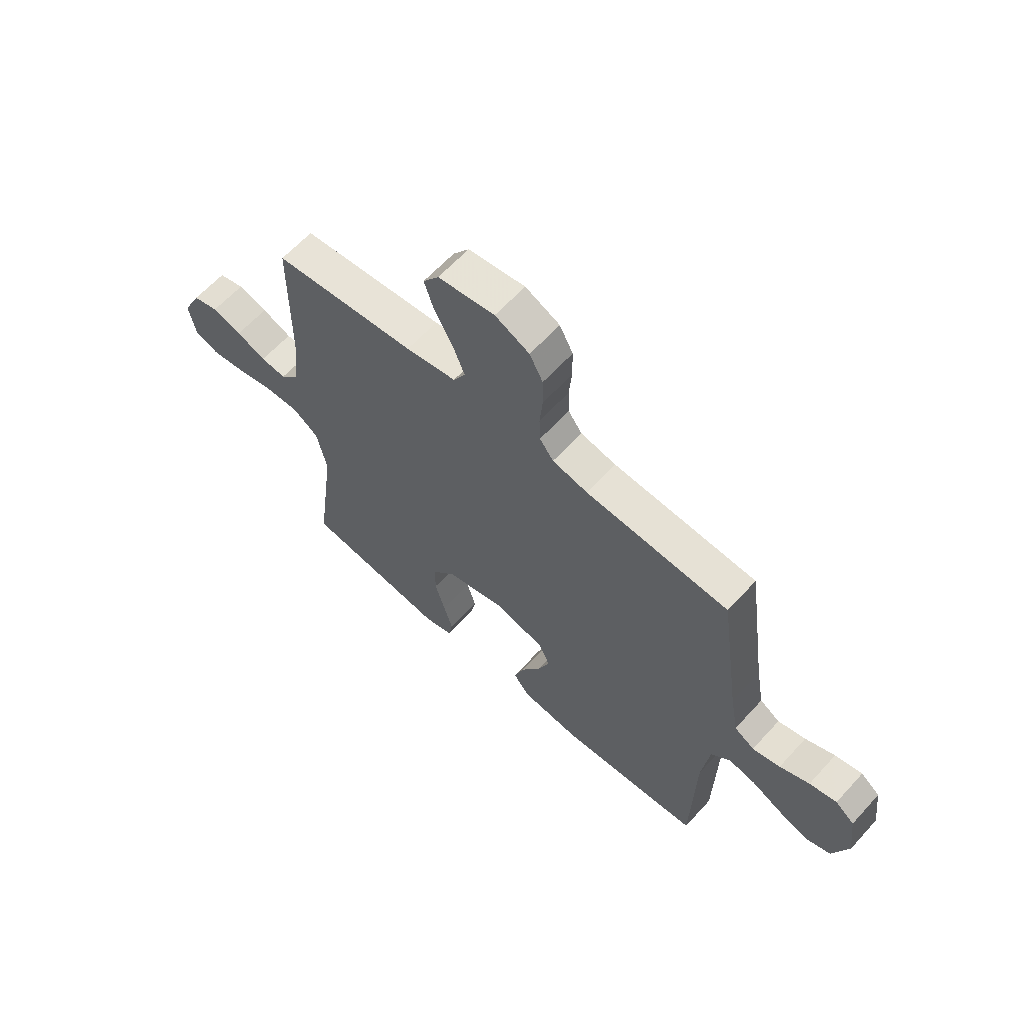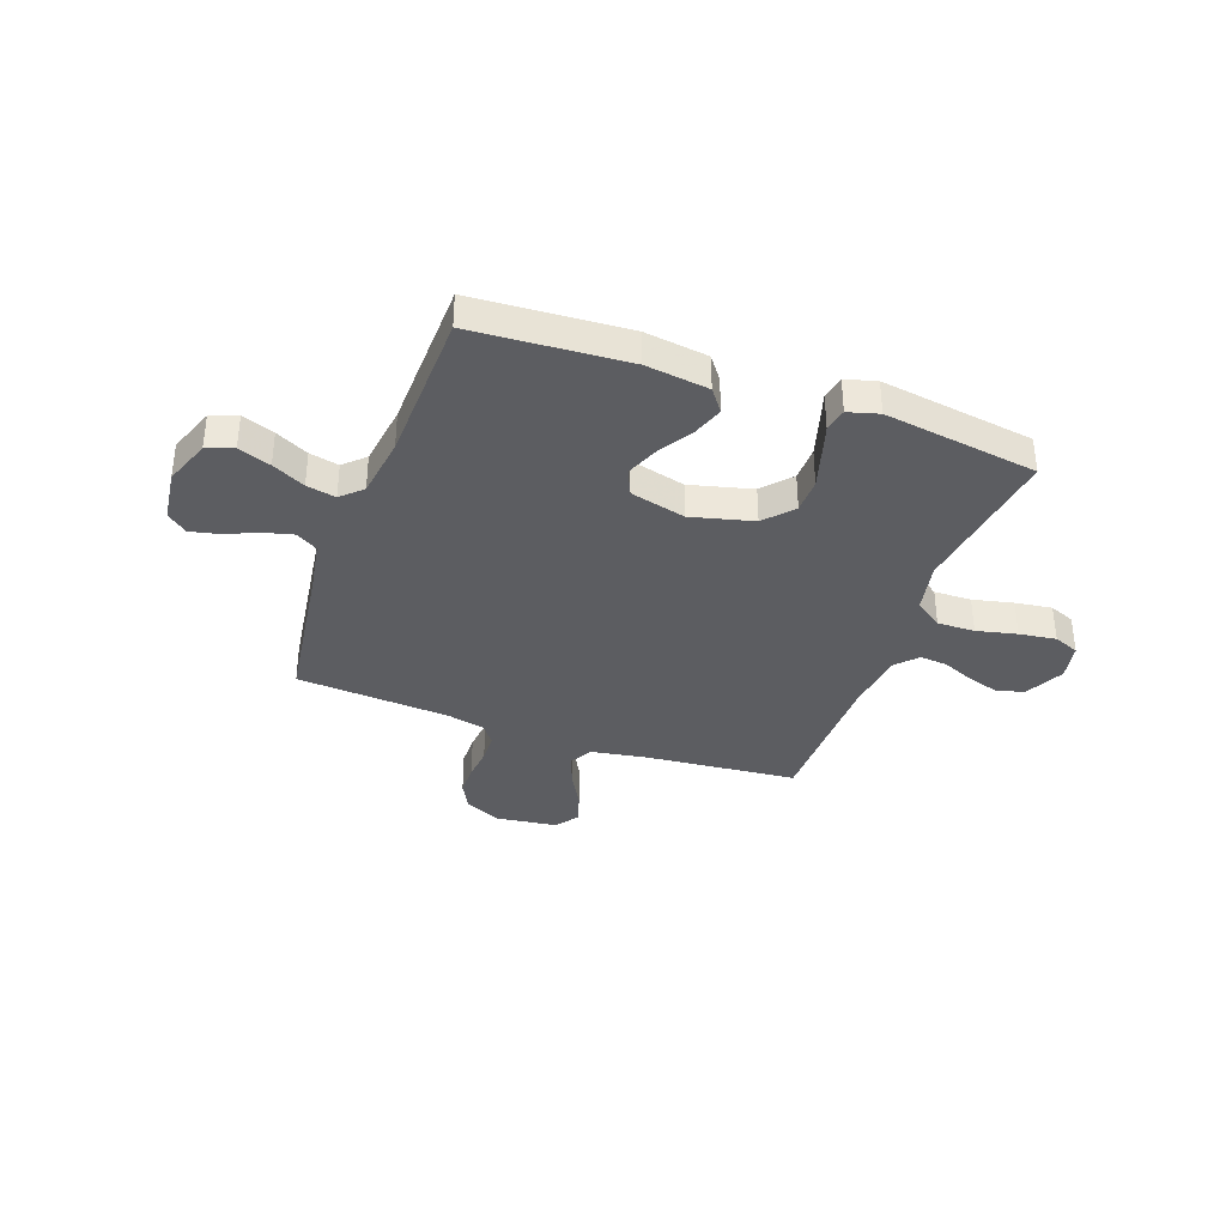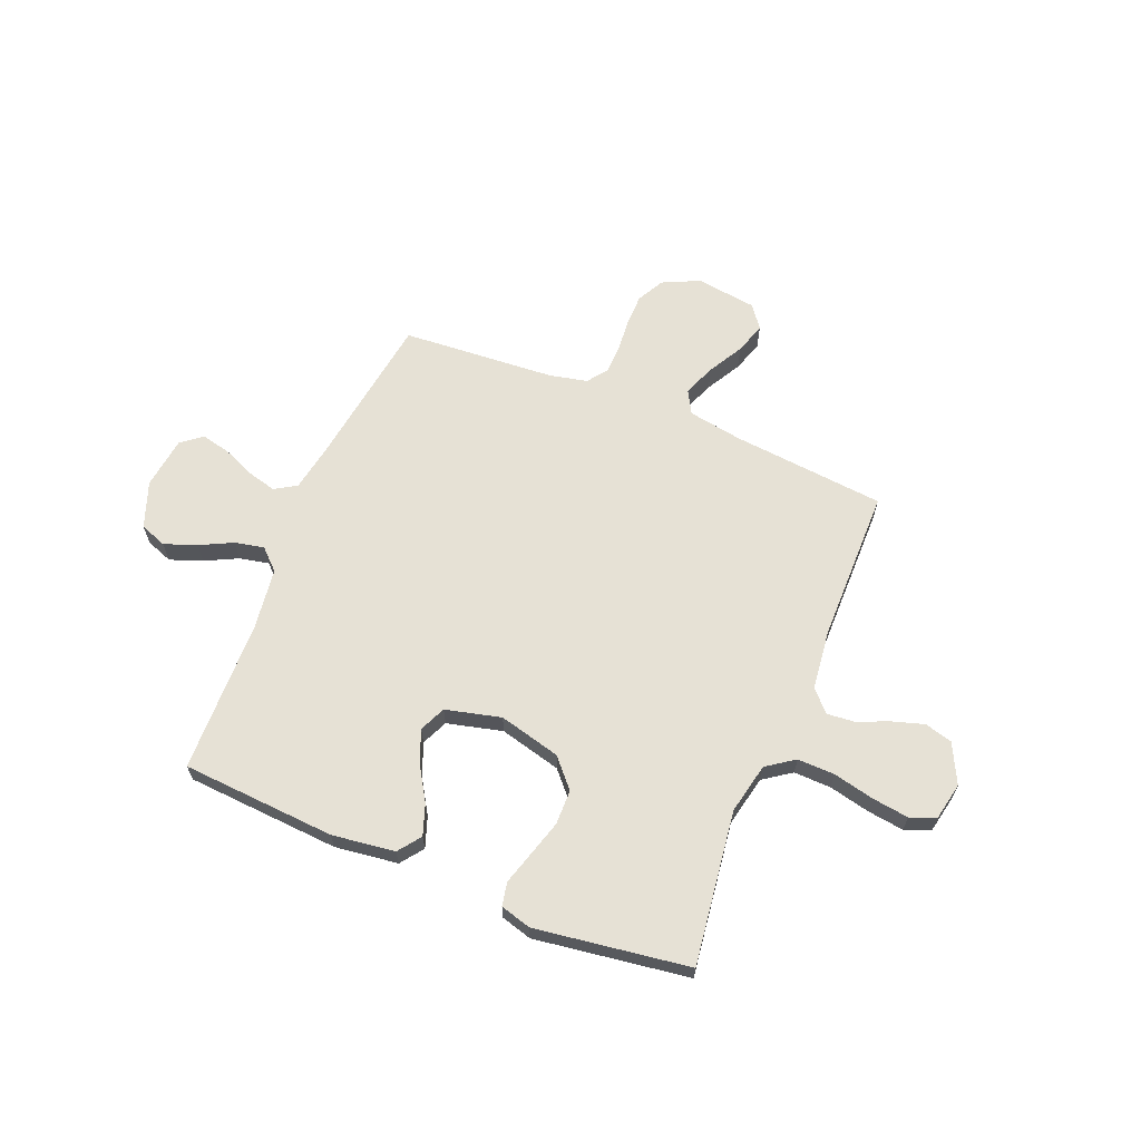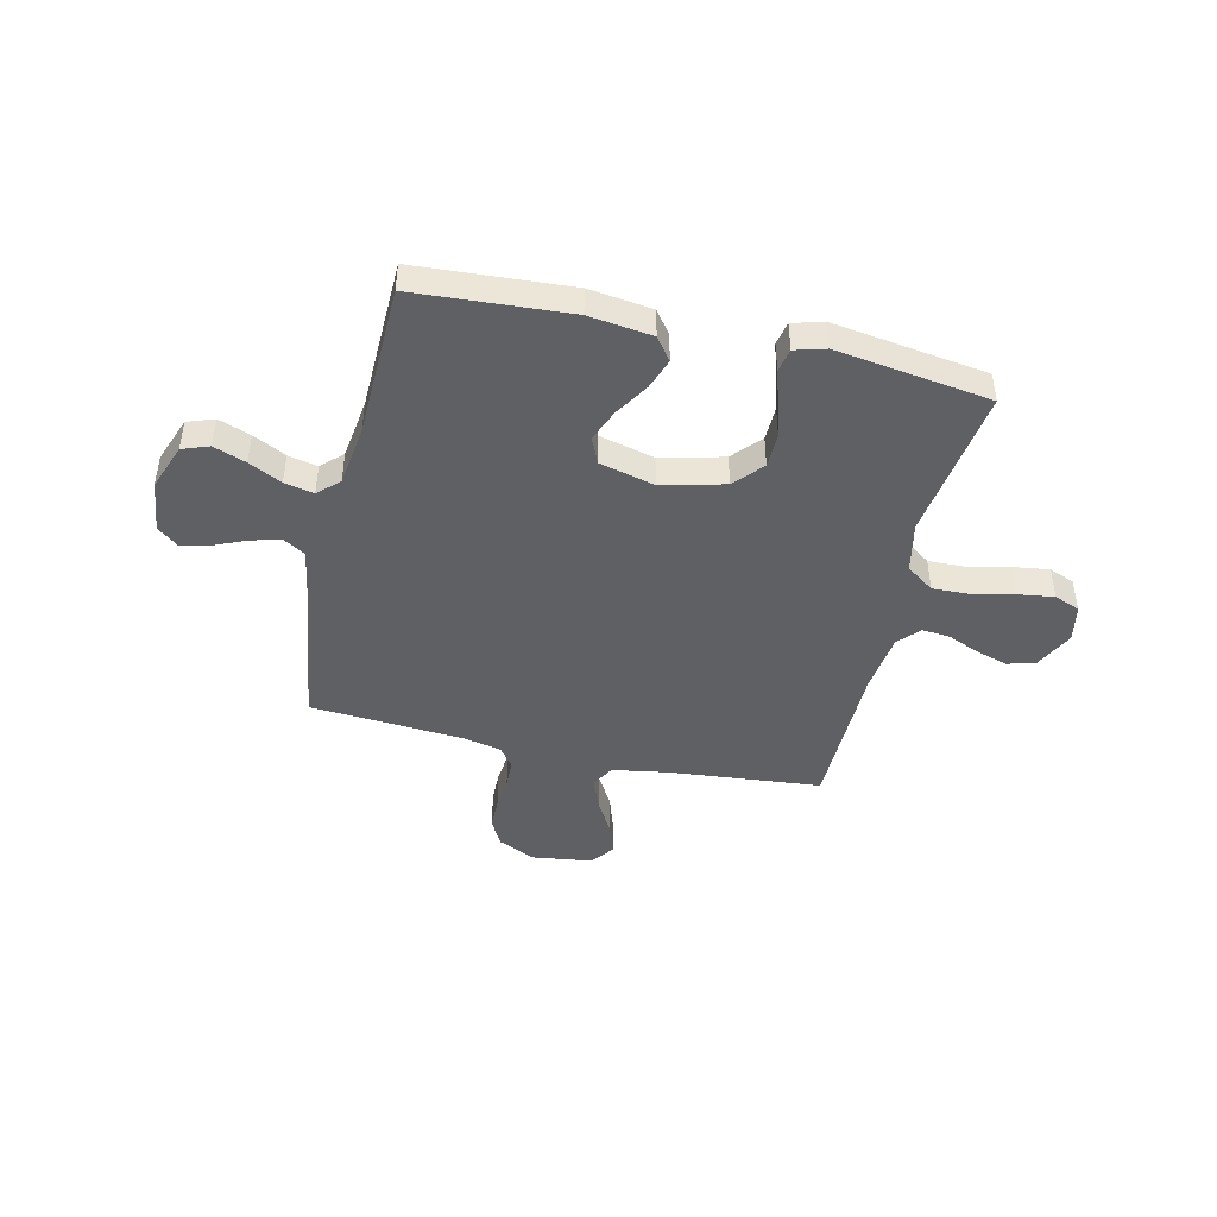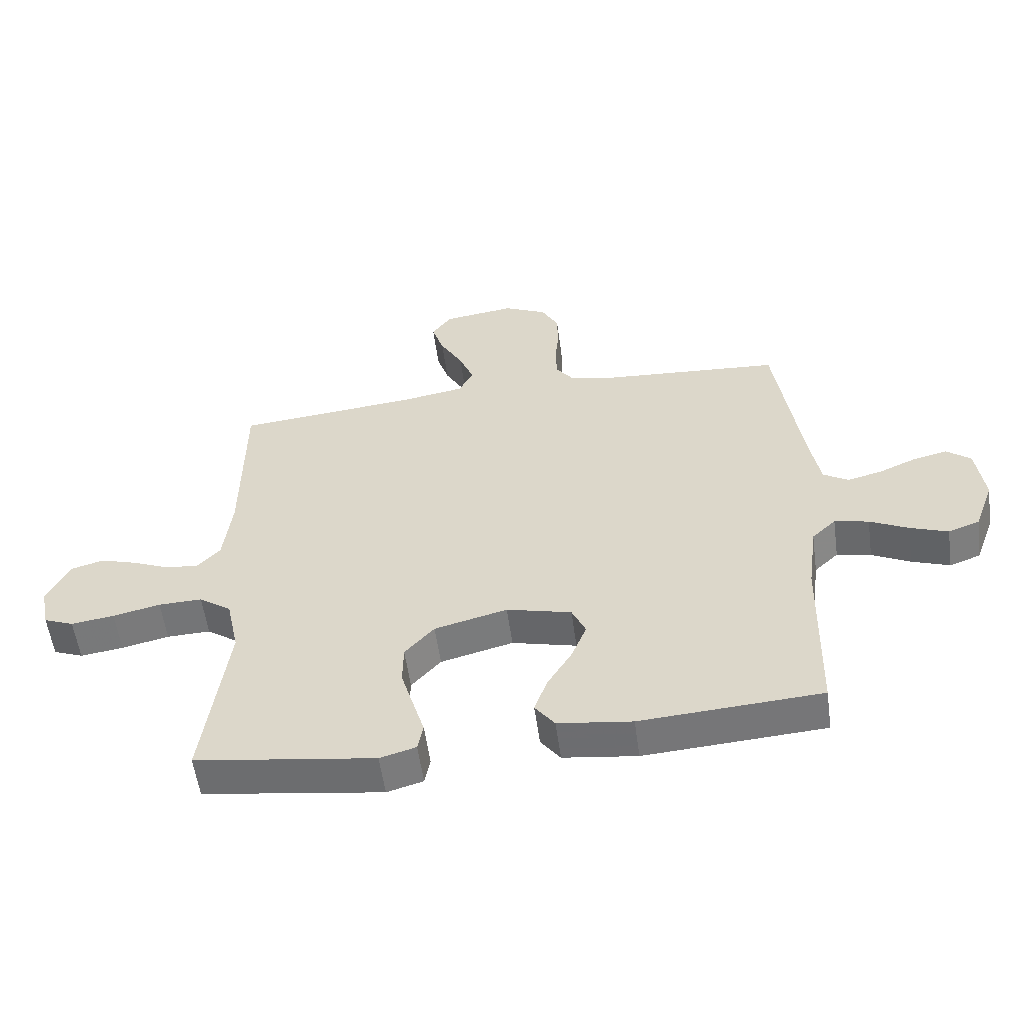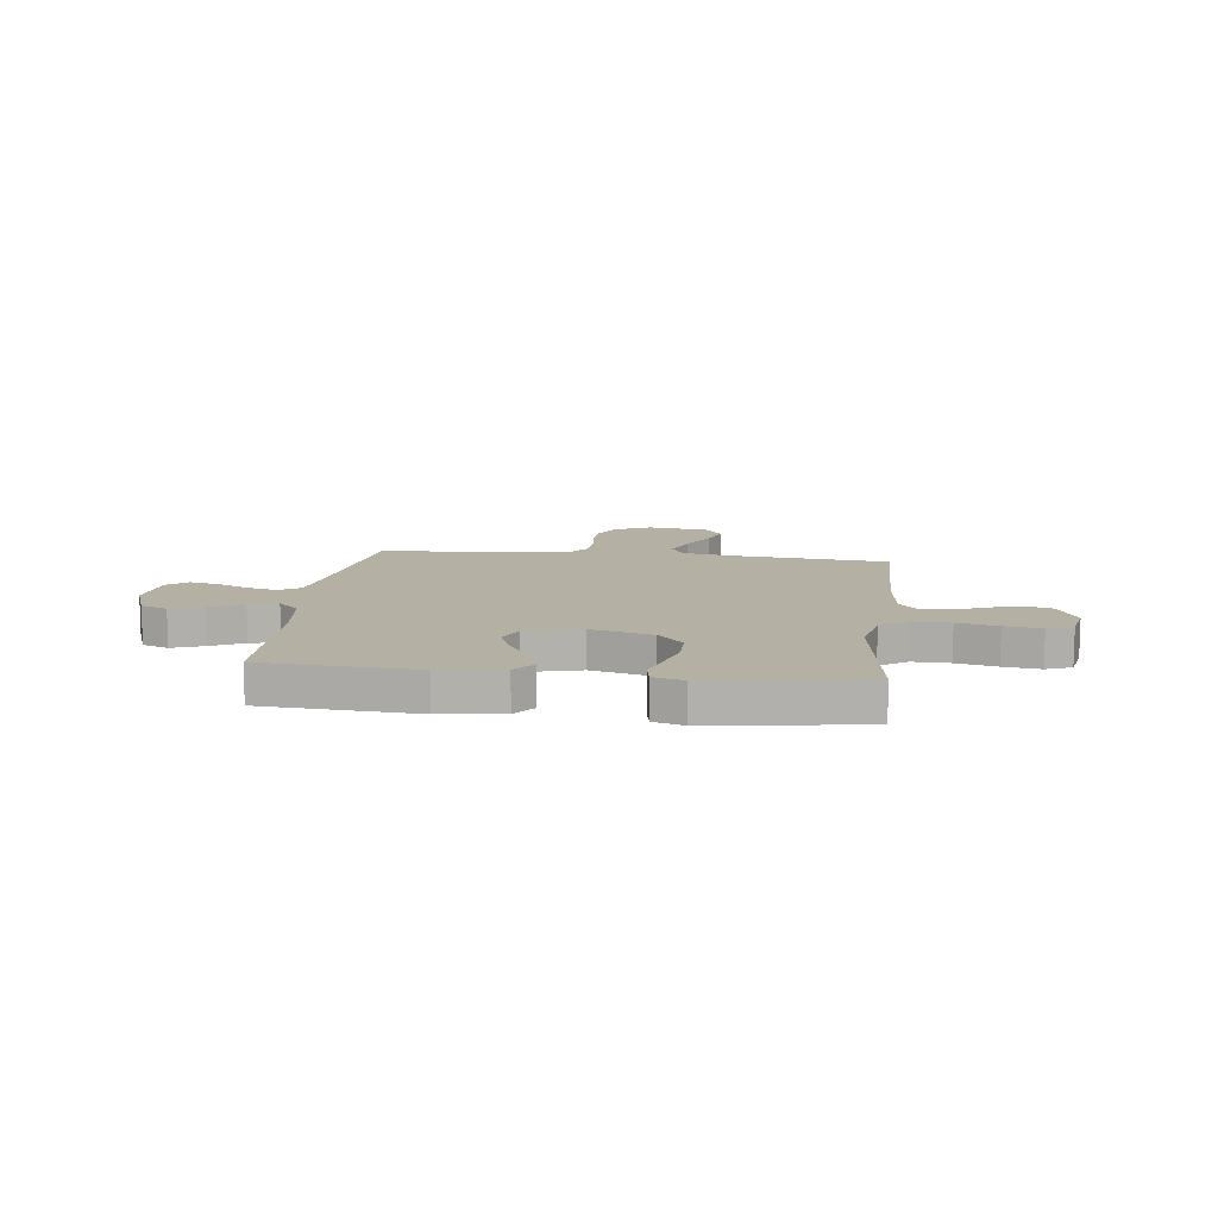
<metadata>
{"format":"obj","ext":"obj","renderer":"f3d","projection":"perspective","resolution":1024,"background":"white","views":[{"elev":62.4,"azim":42.2,"up":"+Z"},{"elev":-36.3,"azim":160.0,"up":"+Y"},{"elev":64.5,"azim":-157.8,"up":"+Y"},{"elev":-44.7,"azim":166.9,"up":"+Y"},{"elev":-56.1,"azim":7.8,"up":"+Z"},{"elev":11.5,"azim":-173.1,"up":"+Y"}]}
</metadata>
<code>
v -0.5 0.07 0.5
v -0.2 0.07 0.529
v -0.094 0.07 0.547
v -0.069 0.07 0.592
v -0.094 0.07 0.655
v -0.132 0.07 0.723
v -0.152 0.07 0.784
v -0.119 0.07 0.829
v 0 0.07 0.845
v 0.072 0.07 0.811
v 0.1 0.07 0.758
v 0.101 0.07 0.696
v 0.095 0.07 0.632
v 0.097 0.07 0.576
v 0.126 0.07 0.537
v 0.2 0.07 0.521
v 0.5 0.07 0.5
v 0.543 0.07 0.2
v 0.56 0.07 0.105
v 0.602 0.07 0.079
v 0.66 0.07 0.094
v 0.722 0.07 0.121
v 0.779 0.07 0.134
v 0.819 0.07 0.102
v 0.832 0.07 0
v 0.799 0.07 -0.09
v 0.747 0.07 -0.109
v 0.684 0.07 -0.086
v 0.62 0.07 -0.054
v 0.563 0.07 -0.042
v 0.523 0.07 -0.08
v 0.507 0.07 -0.2
v 0.5 0.07 -0.5
v 0.2 0.07 -0.52
v 0.077 0.07 -0.504
v 0.044 0.07 -0.46
v 0.065 0.07 -0.4
v 0.106 0.07 -0.333
v 0.131 0.07 -0.27
v 0.108 0.07 -0.219
v 0 0.07 -0.192
v -0.121 0.07 -0.223
v -0.17 0.07 -0.278
v -0.171 0.07 -0.346
v -0.15 0.07 -0.417
v -0.131 0.07 -0.48
v -0.14 0.07 -0.526
v -0.2 0.07 -0.543
v -0.5 0.07 -0.5
v -0.46 0.07 -0.2
v -0.481 0.07 -0.101
v -0.535 0.07 -0.063
v -0.608 0.07 -0.065
v -0.687 0.07 -0.083
v -0.759 0.07 -0.093
v -0.809 0.07 -0.073
v -0.824 0.07 0
v -0.786 0.07 0.077
v -0.732 0.07 0.092
v -0.67 0.07 0.073
v -0.608 0.07 0.047
v -0.554 0.07 0.042
v -0.516 0.07 0.083
v -0.502 0.07 0.2
v -0.5 0 0.5
v -0.2 0 0.529
v -0.094 0 0.547
v -0.069 0 0.592
v -0.094 0 0.655
v -0.132 0 0.723
v -0.152 0 0.784
v -0.119 0 0.829
v 0 0 0.845
v 0.072 0 0.811
v 0.1 0 0.758
v 0.101 0 0.696
v 0.095 0 0.632
v 0.097 0 0.576
v 0.126 0 0.537
v 0.2 0 0.521
v 0.5 0 0.5
v 0.543 0 0.2
v 0.56 0 0.105
v 0.602 0 0.079
v 0.66 0 0.094
v 0.722 0 0.121
v 0.779 0 0.134
v 0.819 0 0.102
v 0.832 0 0
v 0.799 0 -0.09
v 0.747 0 -0.109
v 0.684 0 -0.086
v 0.62 0 -0.054
v 0.563 0 -0.042
v 0.523 0 -0.08
v 0.507 0 -0.2
v 0.5 0 -0.5
v 0.2 0 -0.52
v 0.077 0 -0.504
v 0.044 0 -0.46
v 0.065 0 -0.4
v 0.106 0 -0.333
v 0.131 0 -0.27
v 0.108 0 -0.219
v 0 0 -0.192
v -0.121 0 -0.223
v -0.17 0 -0.278
v -0.171 0 -0.346
v -0.15 0 -0.417
v -0.131 0 -0.48
v -0.14 0 -0.526
v -0.2 0 -0.543
v -0.5 0 -0.5
v -0.46 0 -0.2
v -0.481 0 -0.101
v -0.535 0 -0.063
v -0.608 0 -0.065
v -0.687 0 -0.083
v -0.759 0 -0.093
v -0.809 0 -0.073
v -0.824 0 0
v -0.786 0 0.077
v -0.732 0 0.092
v -0.67 0 0.073
v -0.608 0 0.047
v -0.554 0 0.042
v -0.516 0 0.083
v -0.502 0 0.2
f 59 60 61
f 58 59 61
f 57 58 61
f 56 57 61
f 55 56 61
f 54 55 61
f 53 54 61
f 52 53 61 62
f 51 52 62 63
f 48 49 50
f 47 48 50
f 46 47 50
f 45 46 50
f 51 63 64
f 50 51 64
f 45 50 64
f 44 45 64
f 36 37 38
f 35 36 38
f 34 35 38
f 33 34 38
f 32 33 38
f 31 32 38 39
f 30 31 39 40
f 27 28 29
f 26 27 29
f 25 26 29
f 24 25 29
f 23 24 29
f 22 23 29
f 21 22 29
f 20 21 29 30
f 30 40 41
f 20 30 41
f 19 20 41
f 16 17 18
f 19 41 42
f 18 19 42
f 16 18 42
f 15 16 42
f 11 12 13
f 10 11 13
f 9 10 13
f 8 9 13
f 7 8 13
f 6 7 13
f 5 6 13
f 4 5 13 14
f 64 1 2
f 44 64 2
f 43 44 2
f 15 42 43
f 14 15 43
f 4 14 43
f 3 4 43
f 2 3 43
f 125 124 123
f 125 123 122
f 125 122 121
f 125 121 120
f 125 120 119
f 125 119 118
f 125 118 117
f 126 125 117 116
f 127 126 116 115
f 114 113 112
f 114 112 111
f 114 111 110
f 114 110 109
f 128 127 115
f 128 115 114
f 128 114 109
f 128 109 108
f 102 101 100
f 102 100 99
f 102 99 98
f 102 98 97
f 102 97 96
f 103 102 96 95
f 104 103 95 94
f 93 92 91
f 93 91 90
f 93 90 89
f 93 89 88
f 93 88 87
f 93 87 86
f 93 86 85
f 94 93 85 84
f 105 104 94
f 105 94 84
f 105 84 83
f 82 81 80
f 106 105 83
f 106 83 82
f 106 82 80
f 106 80 79
f 77 76 75
f 77 75 74
f 77 74 73
f 77 73 72
f 77 72 71
f 77 71 70
f 77 70 69
f 78 77 69 68
f 66 65 128
f 66 128 108
f 66 108 107
f 107 106 79
f 107 79 78
f 107 78 68
f 107 68 67
f 107 67 66
f 1 65 66 2
f 2 66 67 3
f 3 67 68 4
f 4 68 69 5
f 5 69 70 6
f 6 70 71 7
f 7 71 72 8
f 8 72 73 9
f 9 73 74 10
f 10 74 75 11
f 11 75 76 12
f 12 76 77 13
f 13 77 78 14
f 14 78 79 15
f 15 79 80 16
f 16 80 81 17
f 17 81 82 18
f 18 82 83 19
f 19 83 84 20
f 20 84 85 21
f 21 85 86 22
f 22 86 87 23
f 23 87 88 24
f 24 88 89 25
f 25 89 90 26
f 26 90 91 27
f 27 91 92 28
f 28 92 93 29
f 29 93 94 30
f 30 94 95 31
f 31 95 96 32
f 32 96 97 33
f 33 97 98 34
f 34 98 99 35
f 35 99 100 36
f 36 100 101 37
f 37 101 102 38
f 38 102 103 39
f 39 103 104 40
f 40 104 105 41
f 41 105 106 42
f 42 106 107 43
f 43 107 108 44
f 44 108 109 45
f 45 109 110 46
f 46 110 111 47
f 47 111 112 48
f 48 112 113 49
f 49 113 114 50
f 50 114 115 51
f 51 115 116 52
f 52 116 117 53
f 53 117 118 54
f 54 118 119 55
f 55 119 120 56
f 56 120 121 57
f 57 121 122 58
f 58 122 123 59
f 59 123 124 60
f 60 124 125 61
f 61 125 126 62
f 62 126 127 63
f 63 127 128 64
f 64 128 65 1

</code>
